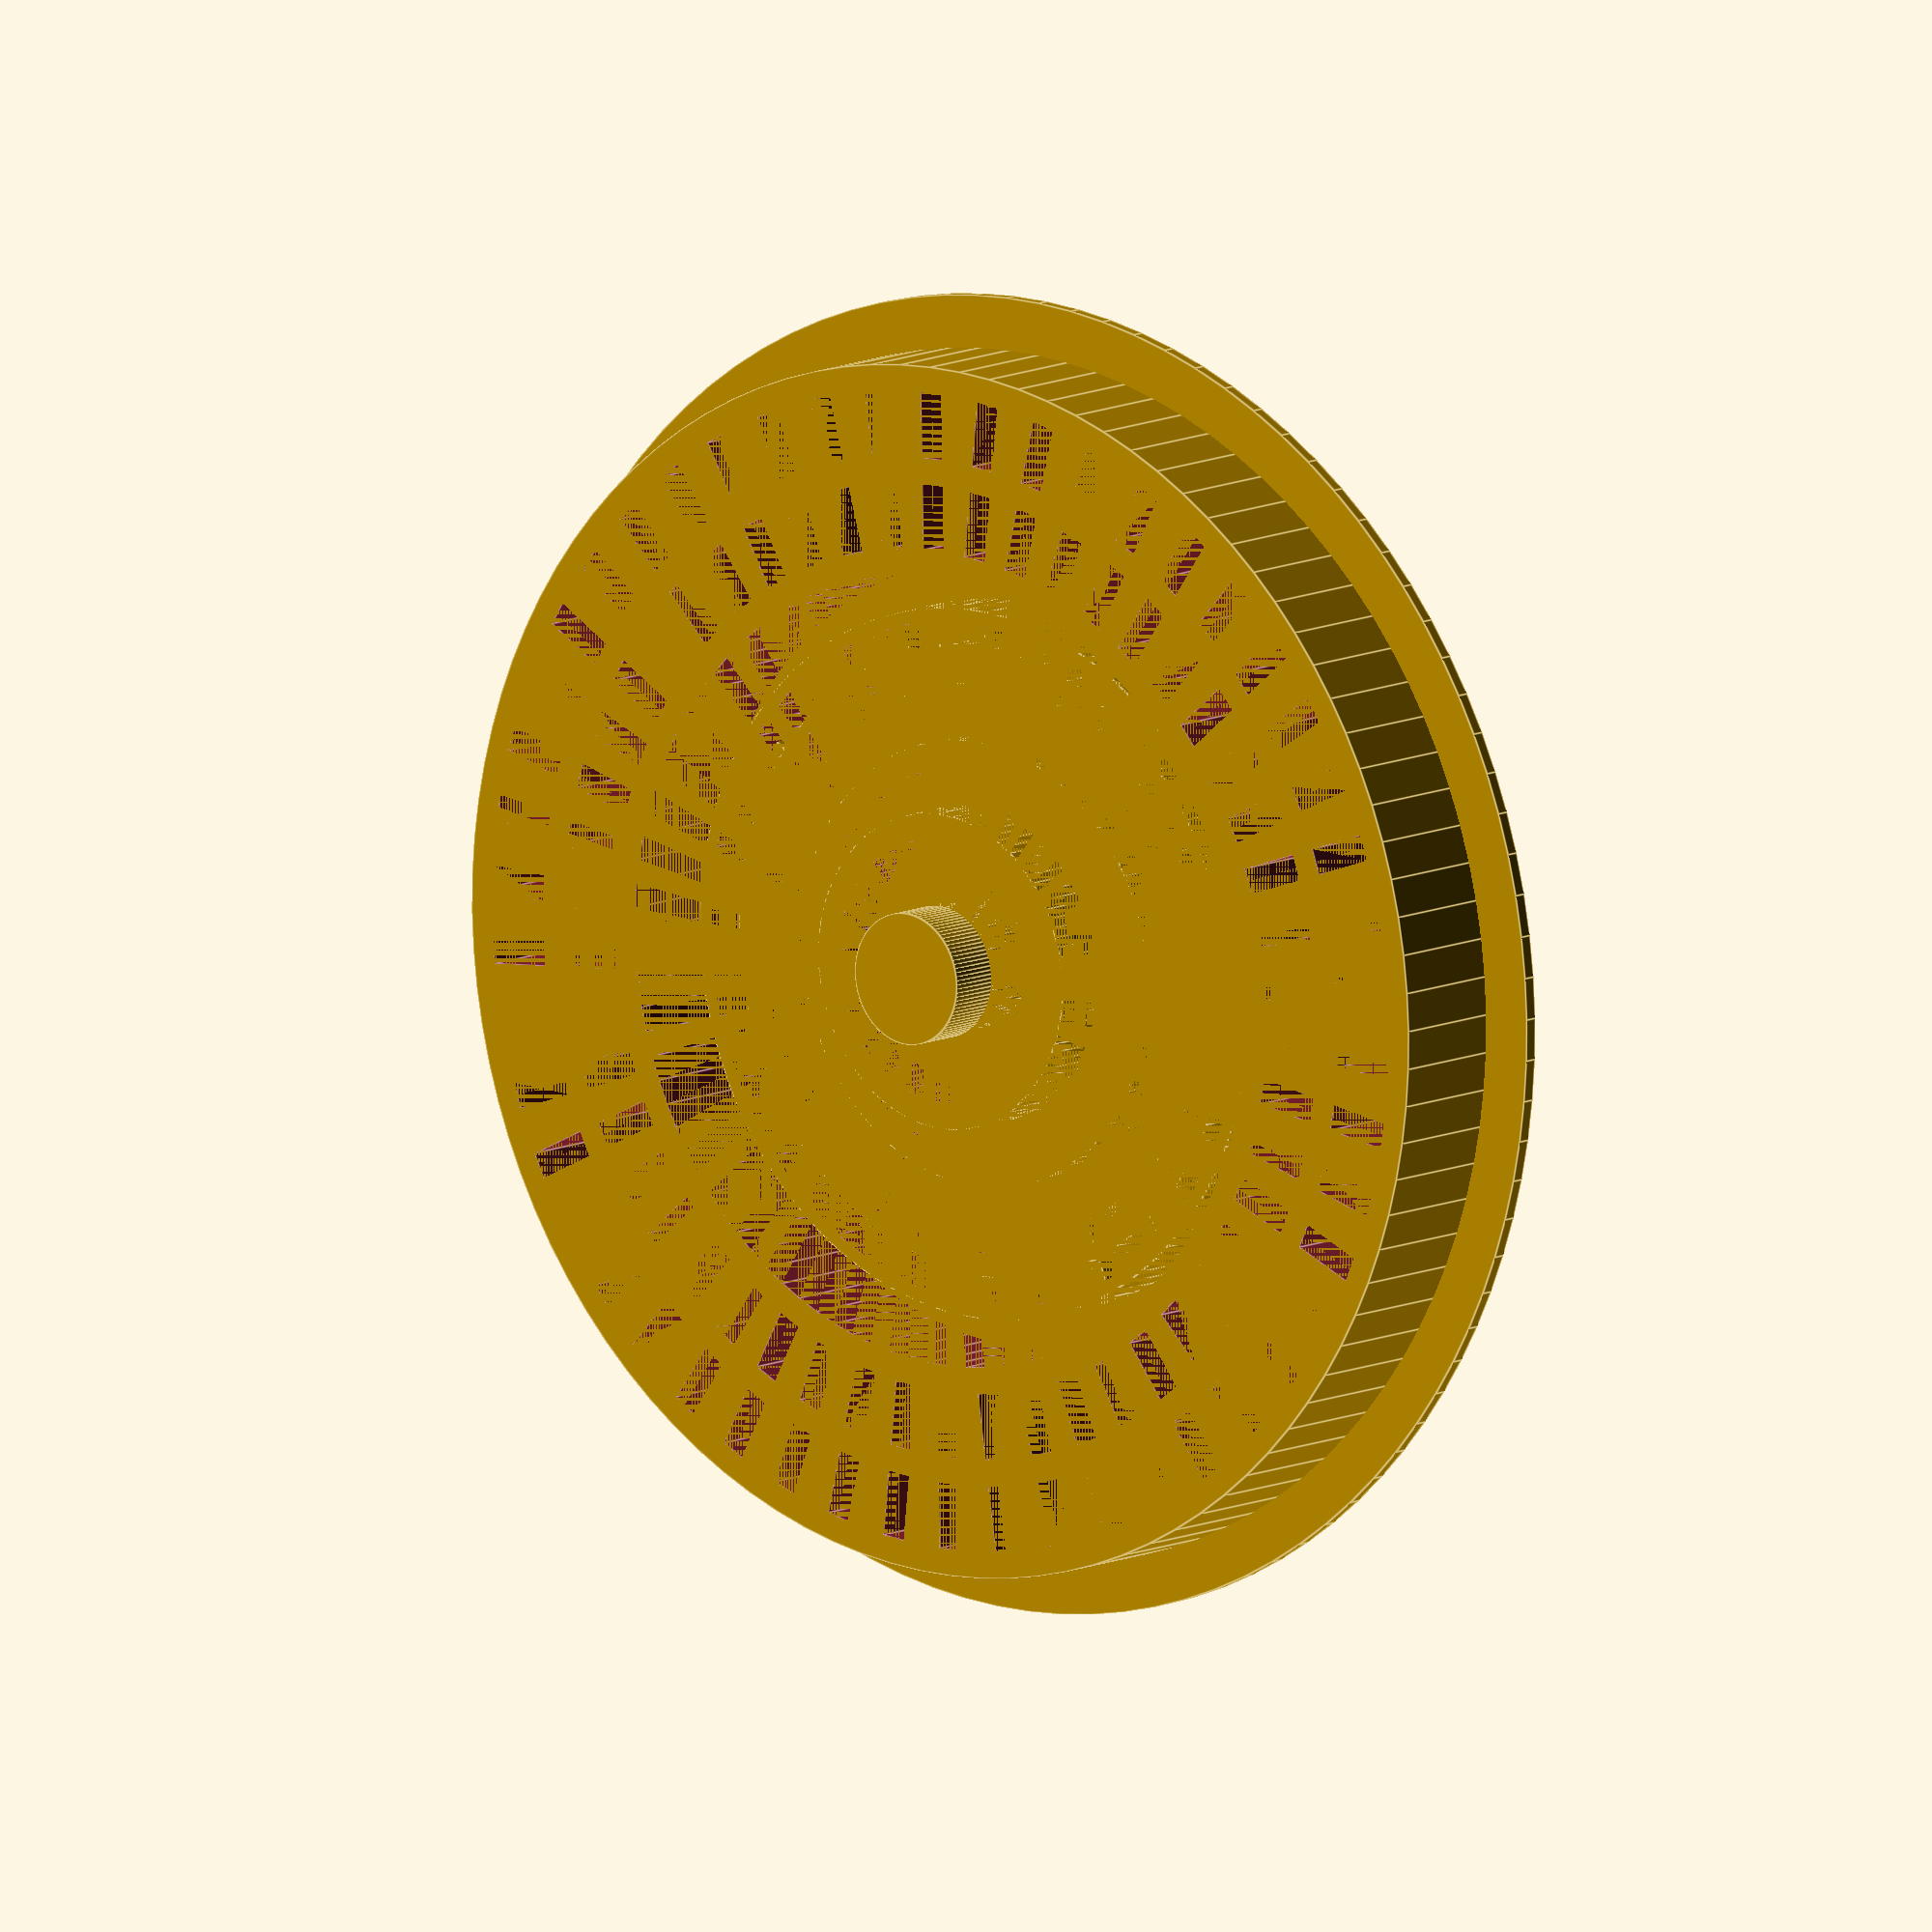
<openscad>
diameter = 50;
thickness = 0.5;
delta = 1.0;
high = thickness+delta;
centerEyeD=5;
centerEyeH = 7.0;
ring1StartD=10;
ring1W=1;
ring1H = 5;
ring2StartD=15;
ring2W=1;
ring2H = 3;
radialThick = 1.5;
numRadialThick = 3;
radialThickOffset = 30;
radialThin = 0.5;
numRadialThin = 3;
radialThinOffset = 90;

littleSQBackStartD = 30;
littleSQBackW = 8;
littleSQBackH = 5.0;
littleSQdX = 2.5;
littleSQdY = 1;
numLittleSQ = 50;

outerRing1D = 20;
outerRing1W = 0.5;
outerRing1H = 2.0;
outerRing2D = 23;
outerRing2W = 0.5;
outerRing2H = 2.5;
outerRing3D = 26;
outerRing3W = 0.5;
outerRing3H = 3.0;

radialDY = 0.5;
numRadials = 20;

numCutOuts = 10;

masterFN = 100;

module lens() {
    cylinder(d=diameter,h=thickness,$fn=masterFN);
    cylinder(d=centerEyeD,h=centerEyeH,$fn=masterFN); 
}

module centerRings() {
    toroid(ring1StartD,ring1StartD+2*ring1W,ring1H);
    toroid(ring2StartD,ring2StartD+2*ring2W,ring2H);
    radialBars();
}

module radialBars() {
    for (i=[0:numRadialThick]) {
        bigBar(radialThickOffset+i*360/numRadialThick);
    }
    for (i=[0:numRadialThin]) {
        smallBar(radialThinOffset+i*360/numRadialThin);
    }
}

module toroid(smallD,bigD,h) {
  difference() {
      cylinder(d=bigD,h=h,$fn=masterFN);
      cylinder(d=smallD,h=h,$fn=masterFN);
  }
}
module bigBar(angle) {
  length = ring2StartD/2+ring2W;
  rotate(a=angle) {
  translate([0,-radialThick/2,0]) { cube([length,radialThick,high]); }
  }
}
module smallBar(angle) {
    length = ring2StartD/2+ring2W;
    rotate(a=angle) {
        translate([0,-radialThin/2,0]) { cube([length,radialThin,high]); }
    }
}

module littleSquares() {
    space = (littleSQBackW-2*littleSQdX)/3;
    difference() {
    toroid(littleSQBackStartD,littleSQBackStartD+2*littleSQBackW,littleSQBackH);
    for (i=[0:numLittleSQ]) {
         rotate(i*360/numLittleSQ) {
             translate([littleSQBackStartD/2+space,-littleSQdY/2,0]) {
                cube([littleSQdX,littleSQdY,littleSQBackH]);
                }
             translate([littleSQBackStartD/2+2*space+littleSQdX,-littleSQdY/2,0]) {
                 cube([littleSQdX,littleSQdY,littleSQBackH]);
             }
            }
        }
    }
}

module littleRadials() {
    dX = outerRing3D/2+outerRing3W - outerRing1D/2;
    for (i=[0:numRadials]) {
        rotate(i*360/numRadials) {
            translate([outerRing1D/2,-radialDY/2,0]) {
                cube([dX,radialDY,high]);
                }
            }
    }
}

//module cutOuts() {
//  for (i=[0:numCutOuts]) {
//    rotate(i*360/numCutOuts) {
//        translate([24,-1,0]) {
//            cube([1,2,thickness]);
//        }
//    }
//  }
//}

module outerRings() {
toroid(outerRing1D,outerRing1D+2*outerRing1W,outerRing1H);
toroid(outerRing2D,outerRing2D+2*outerRing2W,outerRing2H);
toroid(outerRing3D,outerRing3D+2*outerRing3W,outerRing3H);
}

difference() {
lens();
//cutOuts();
}
centerRings();
littleSquares();
outerRings();
littleRadials();
</openscad>
<views>
elev=169.4 azim=319.2 roll=139.8 proj=o view=edges
</views>
